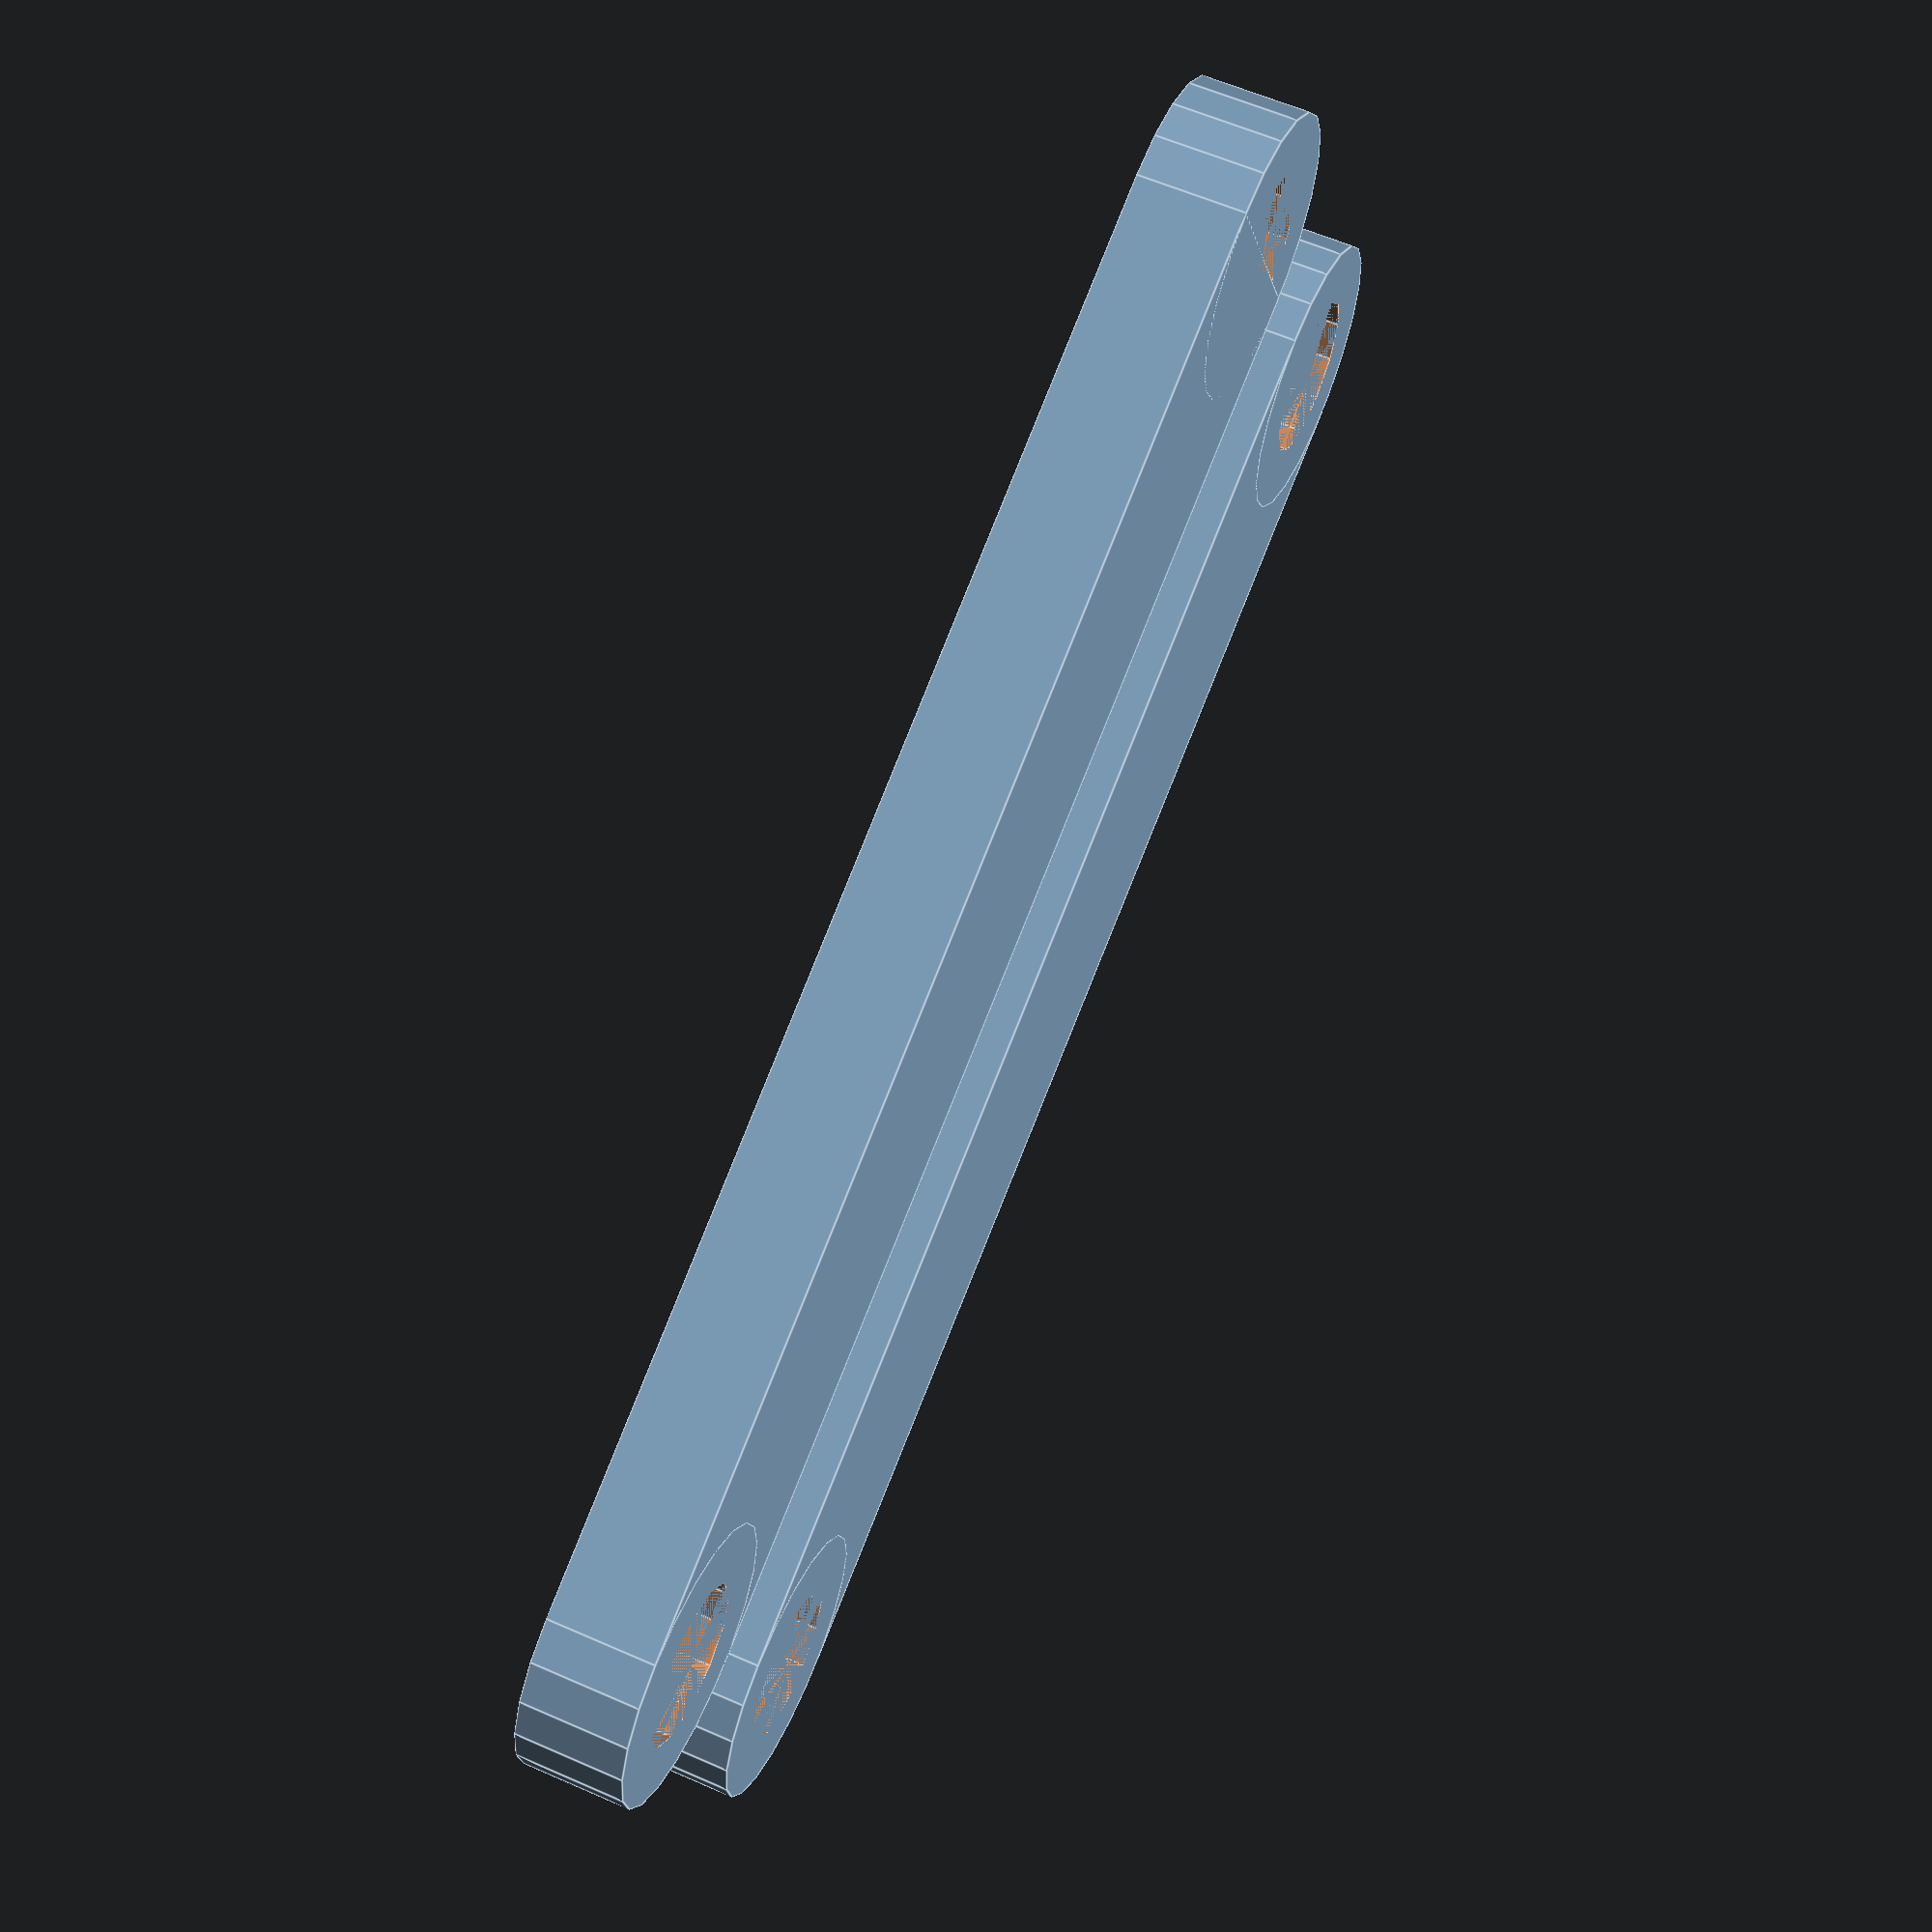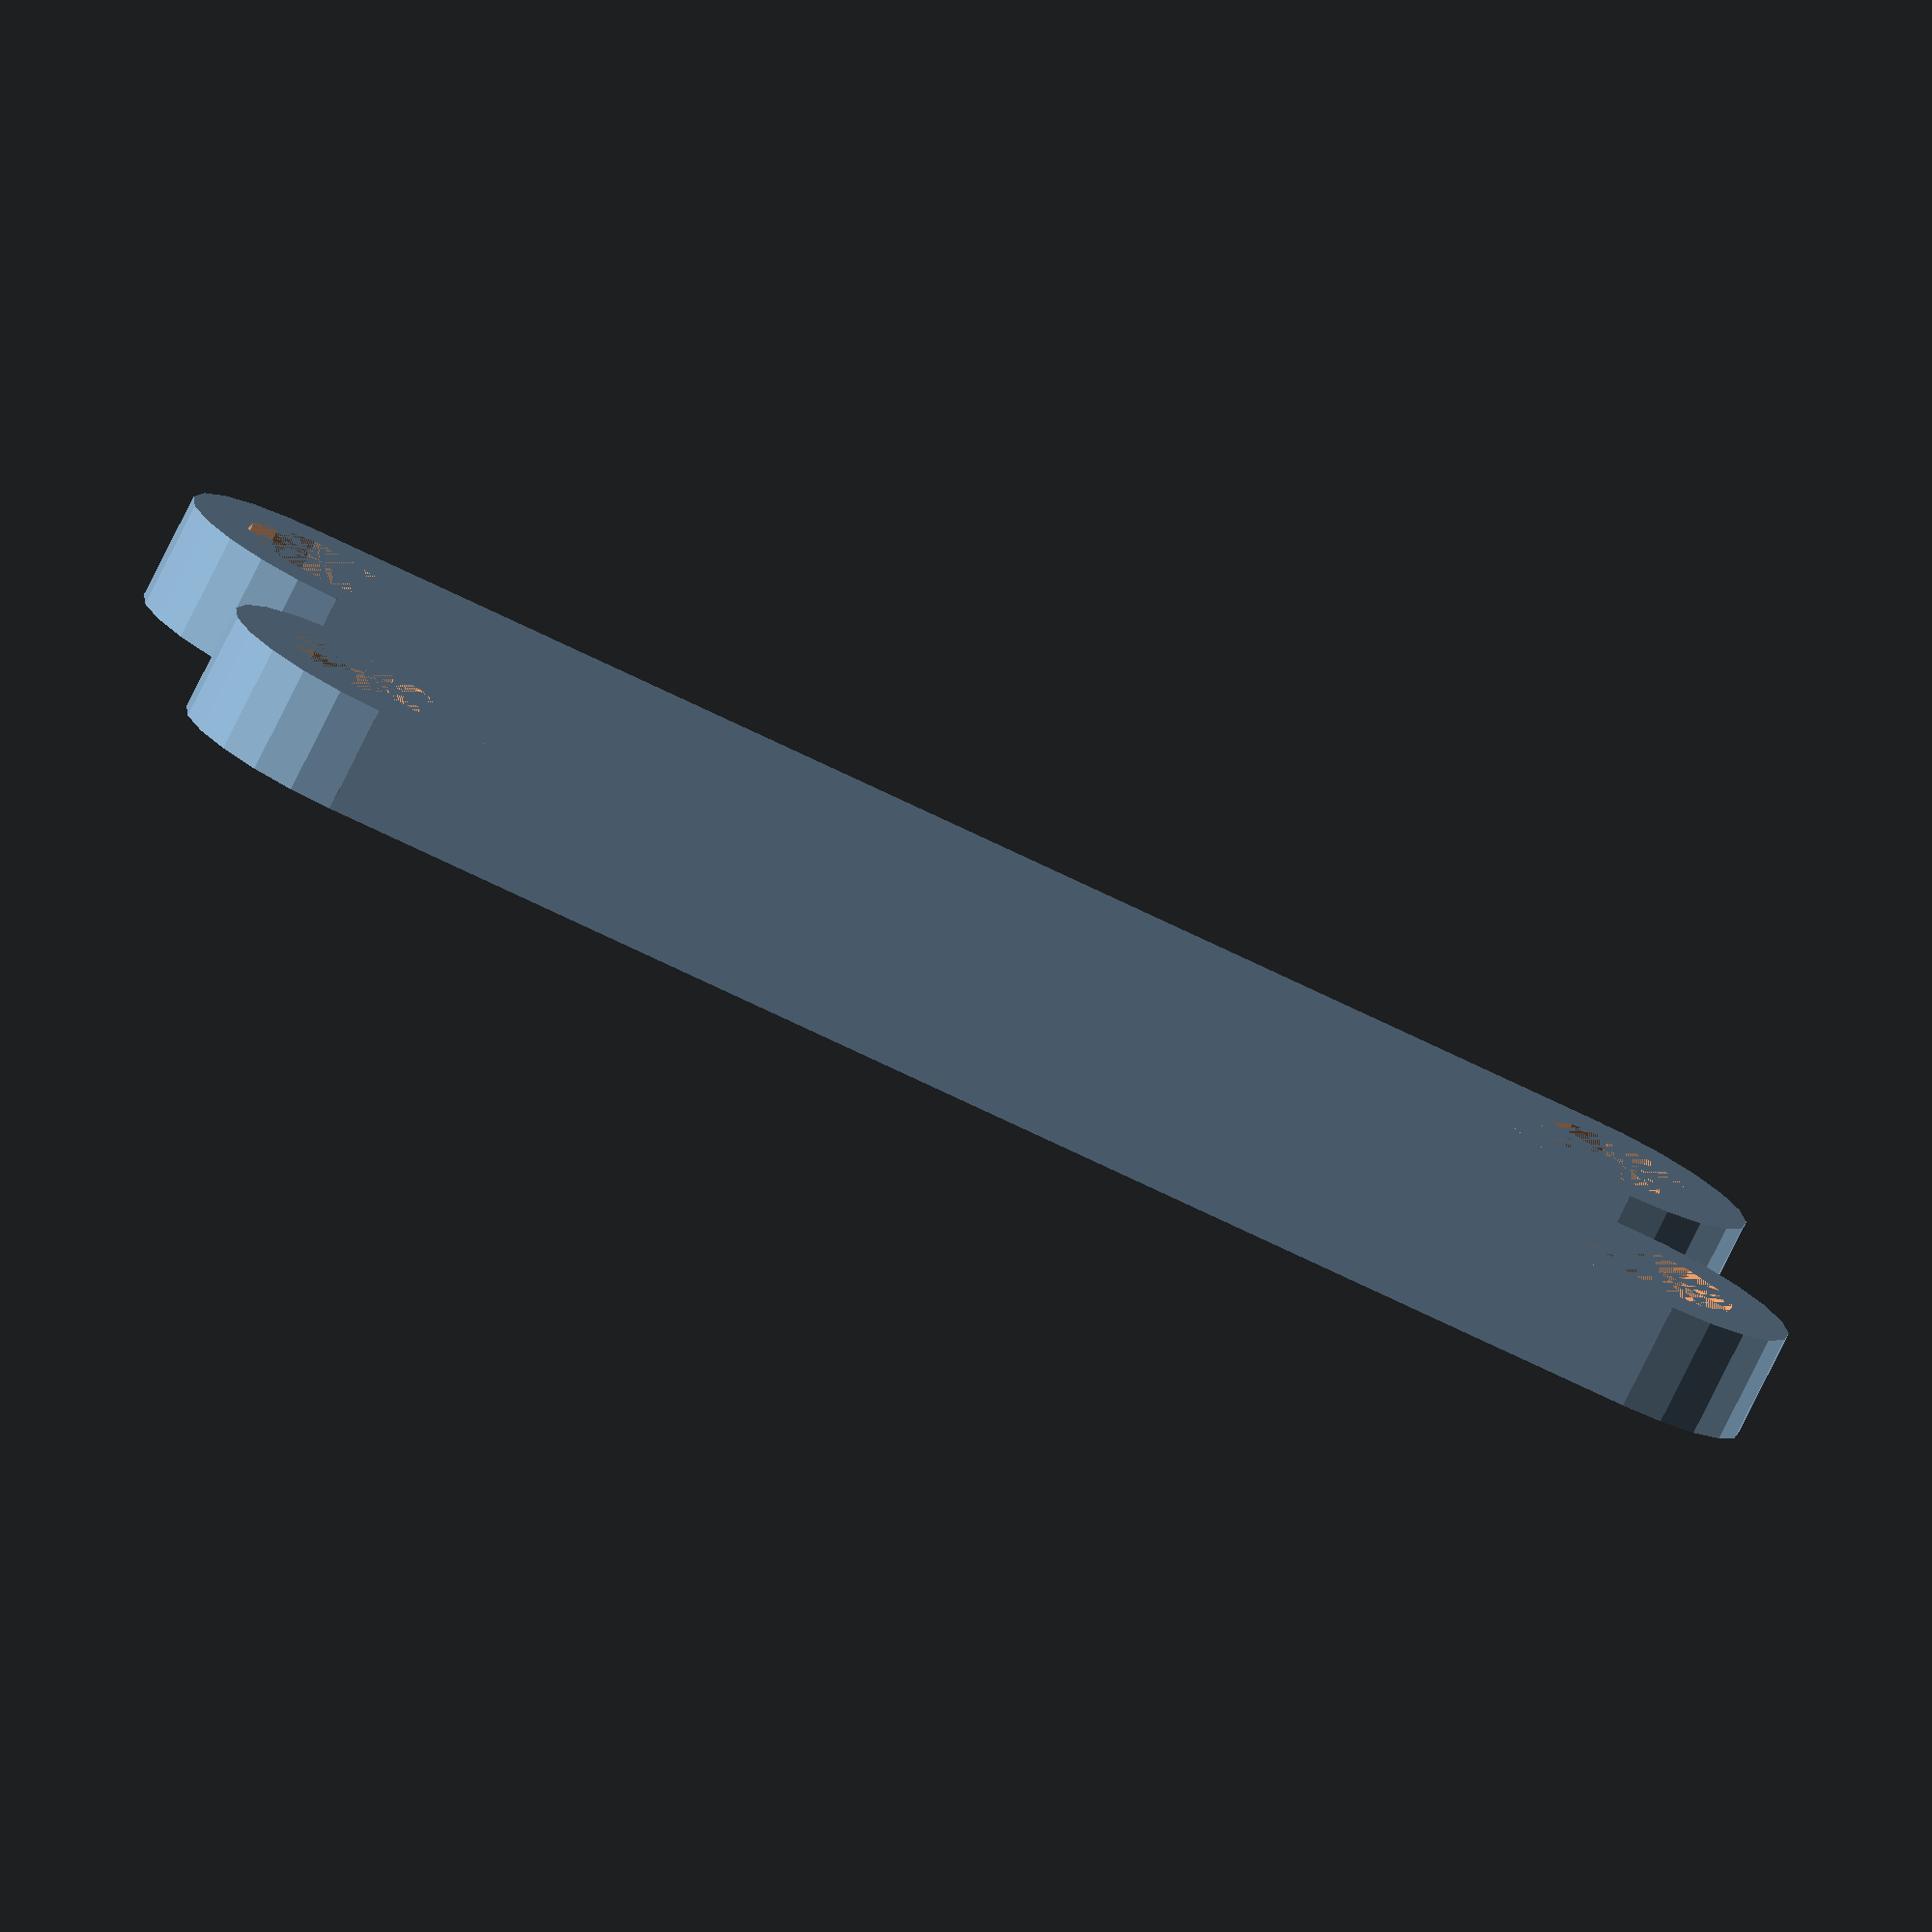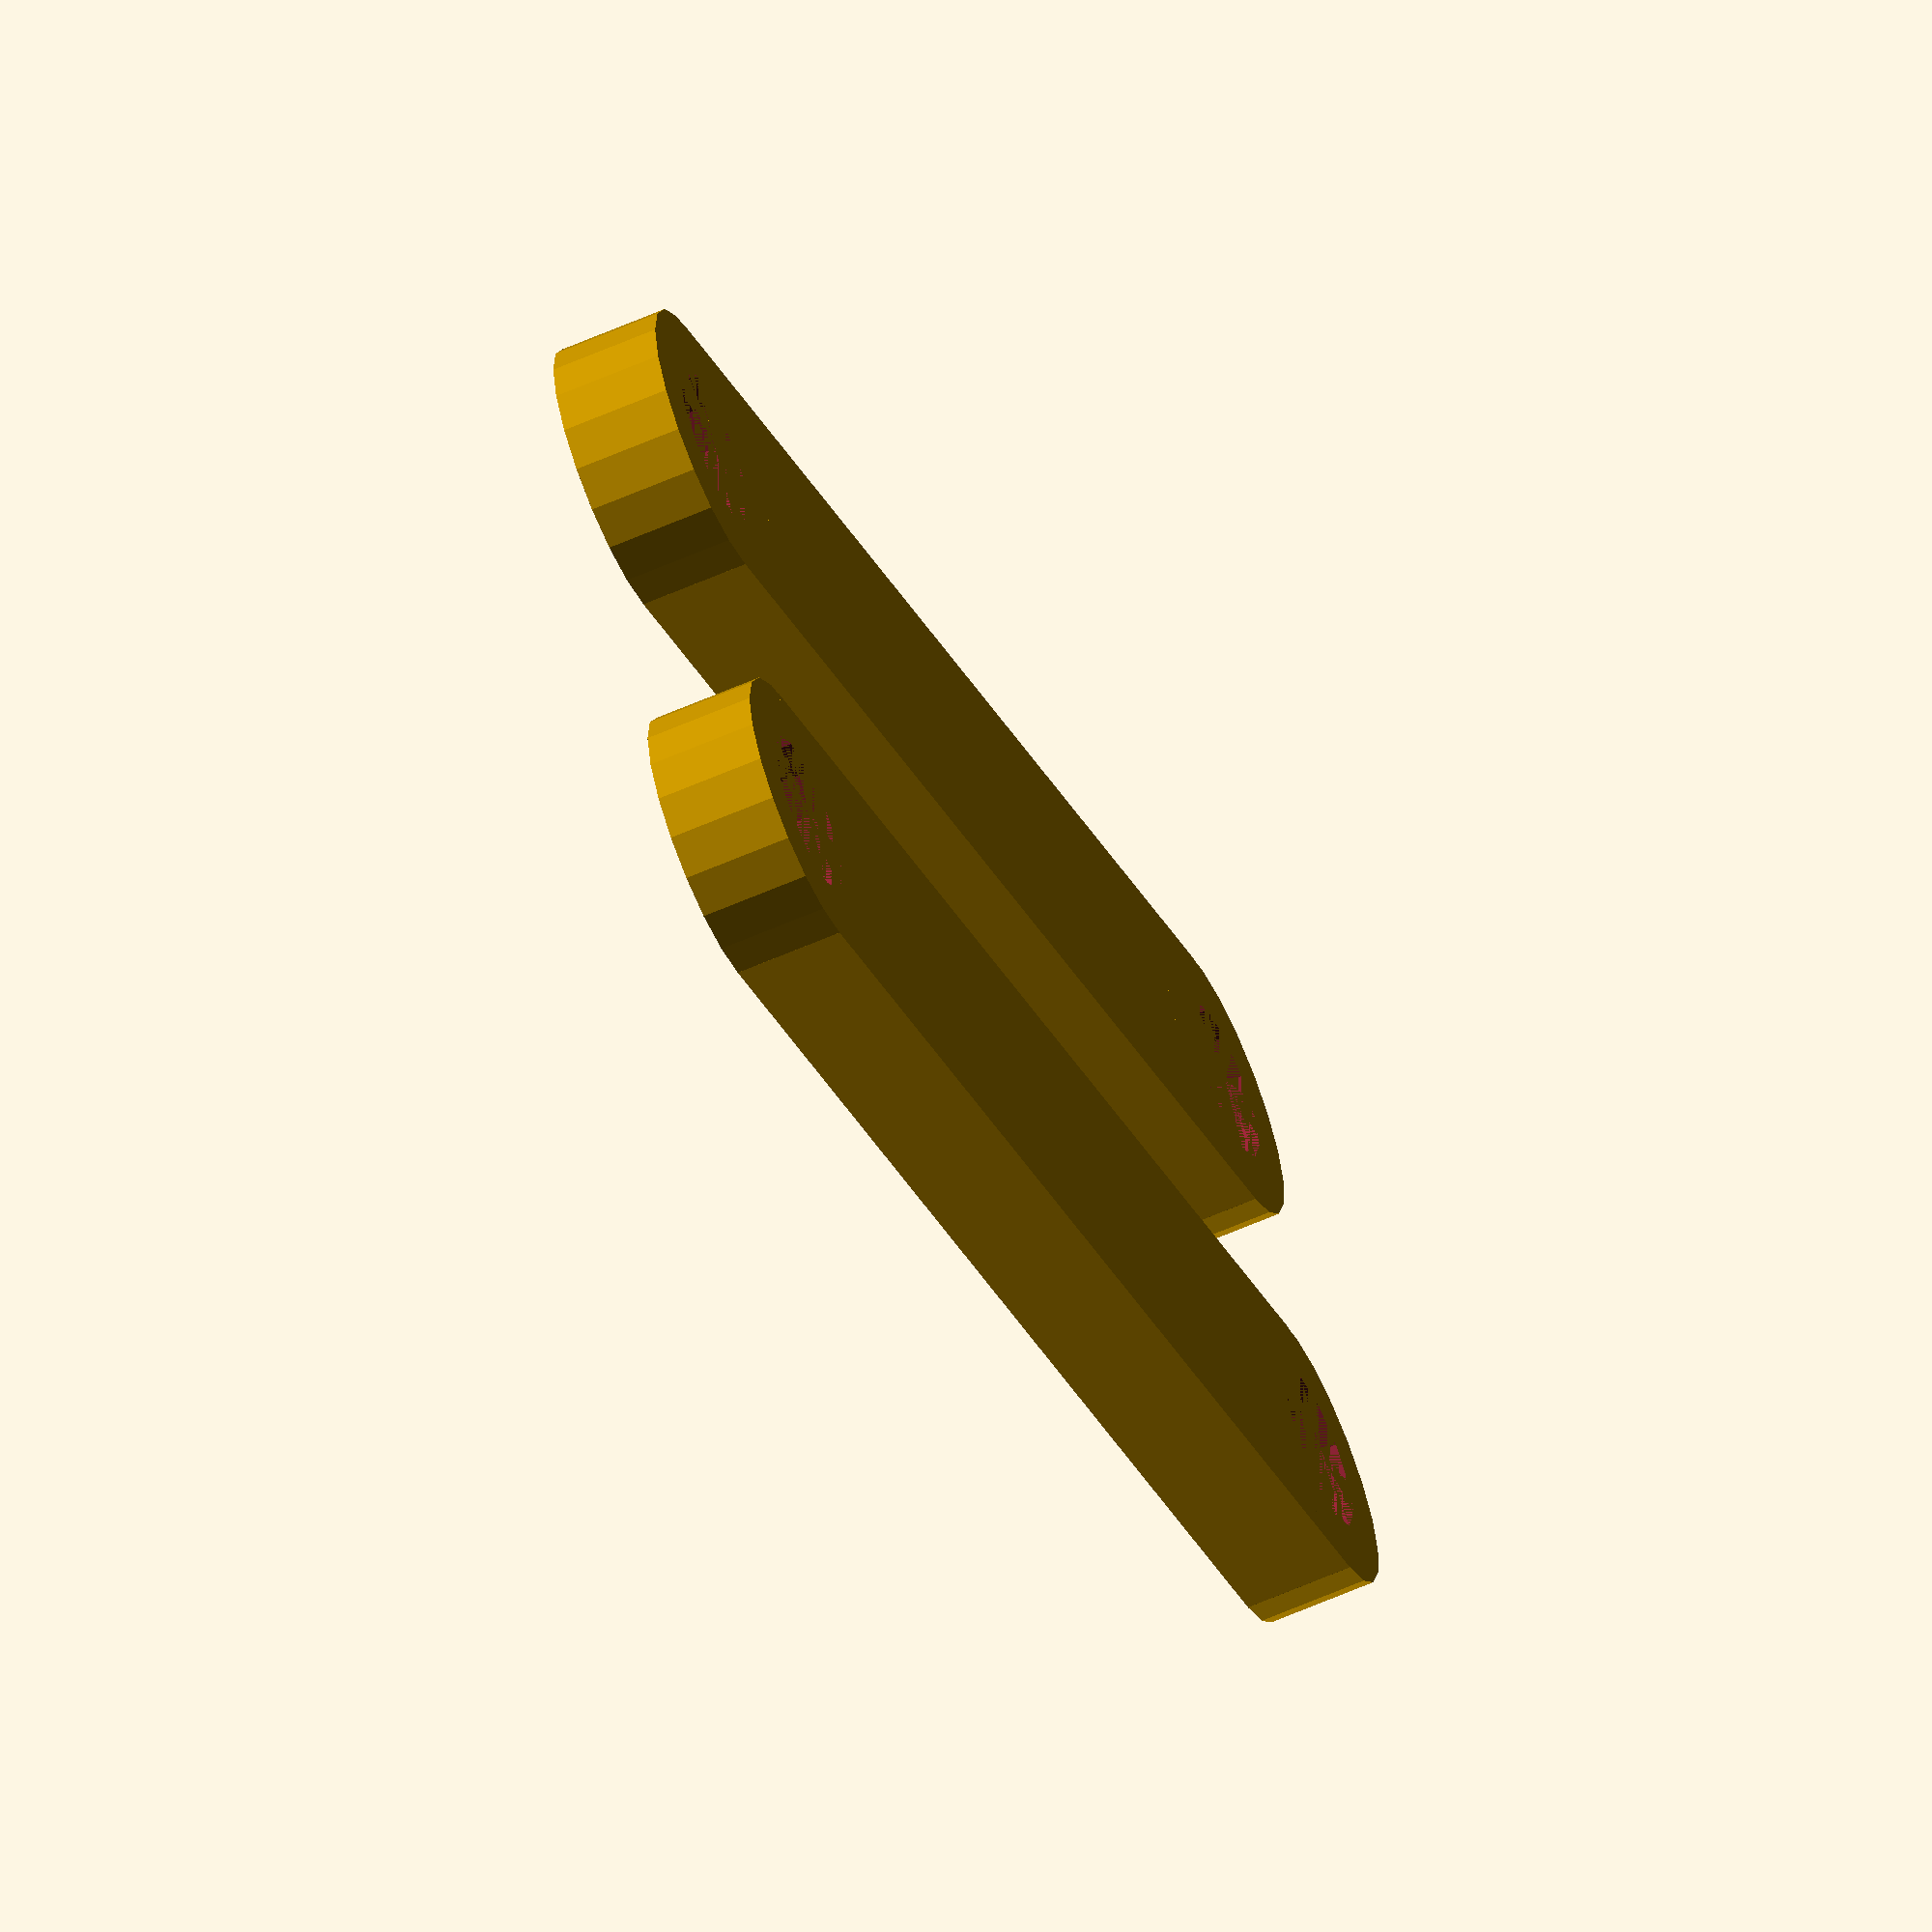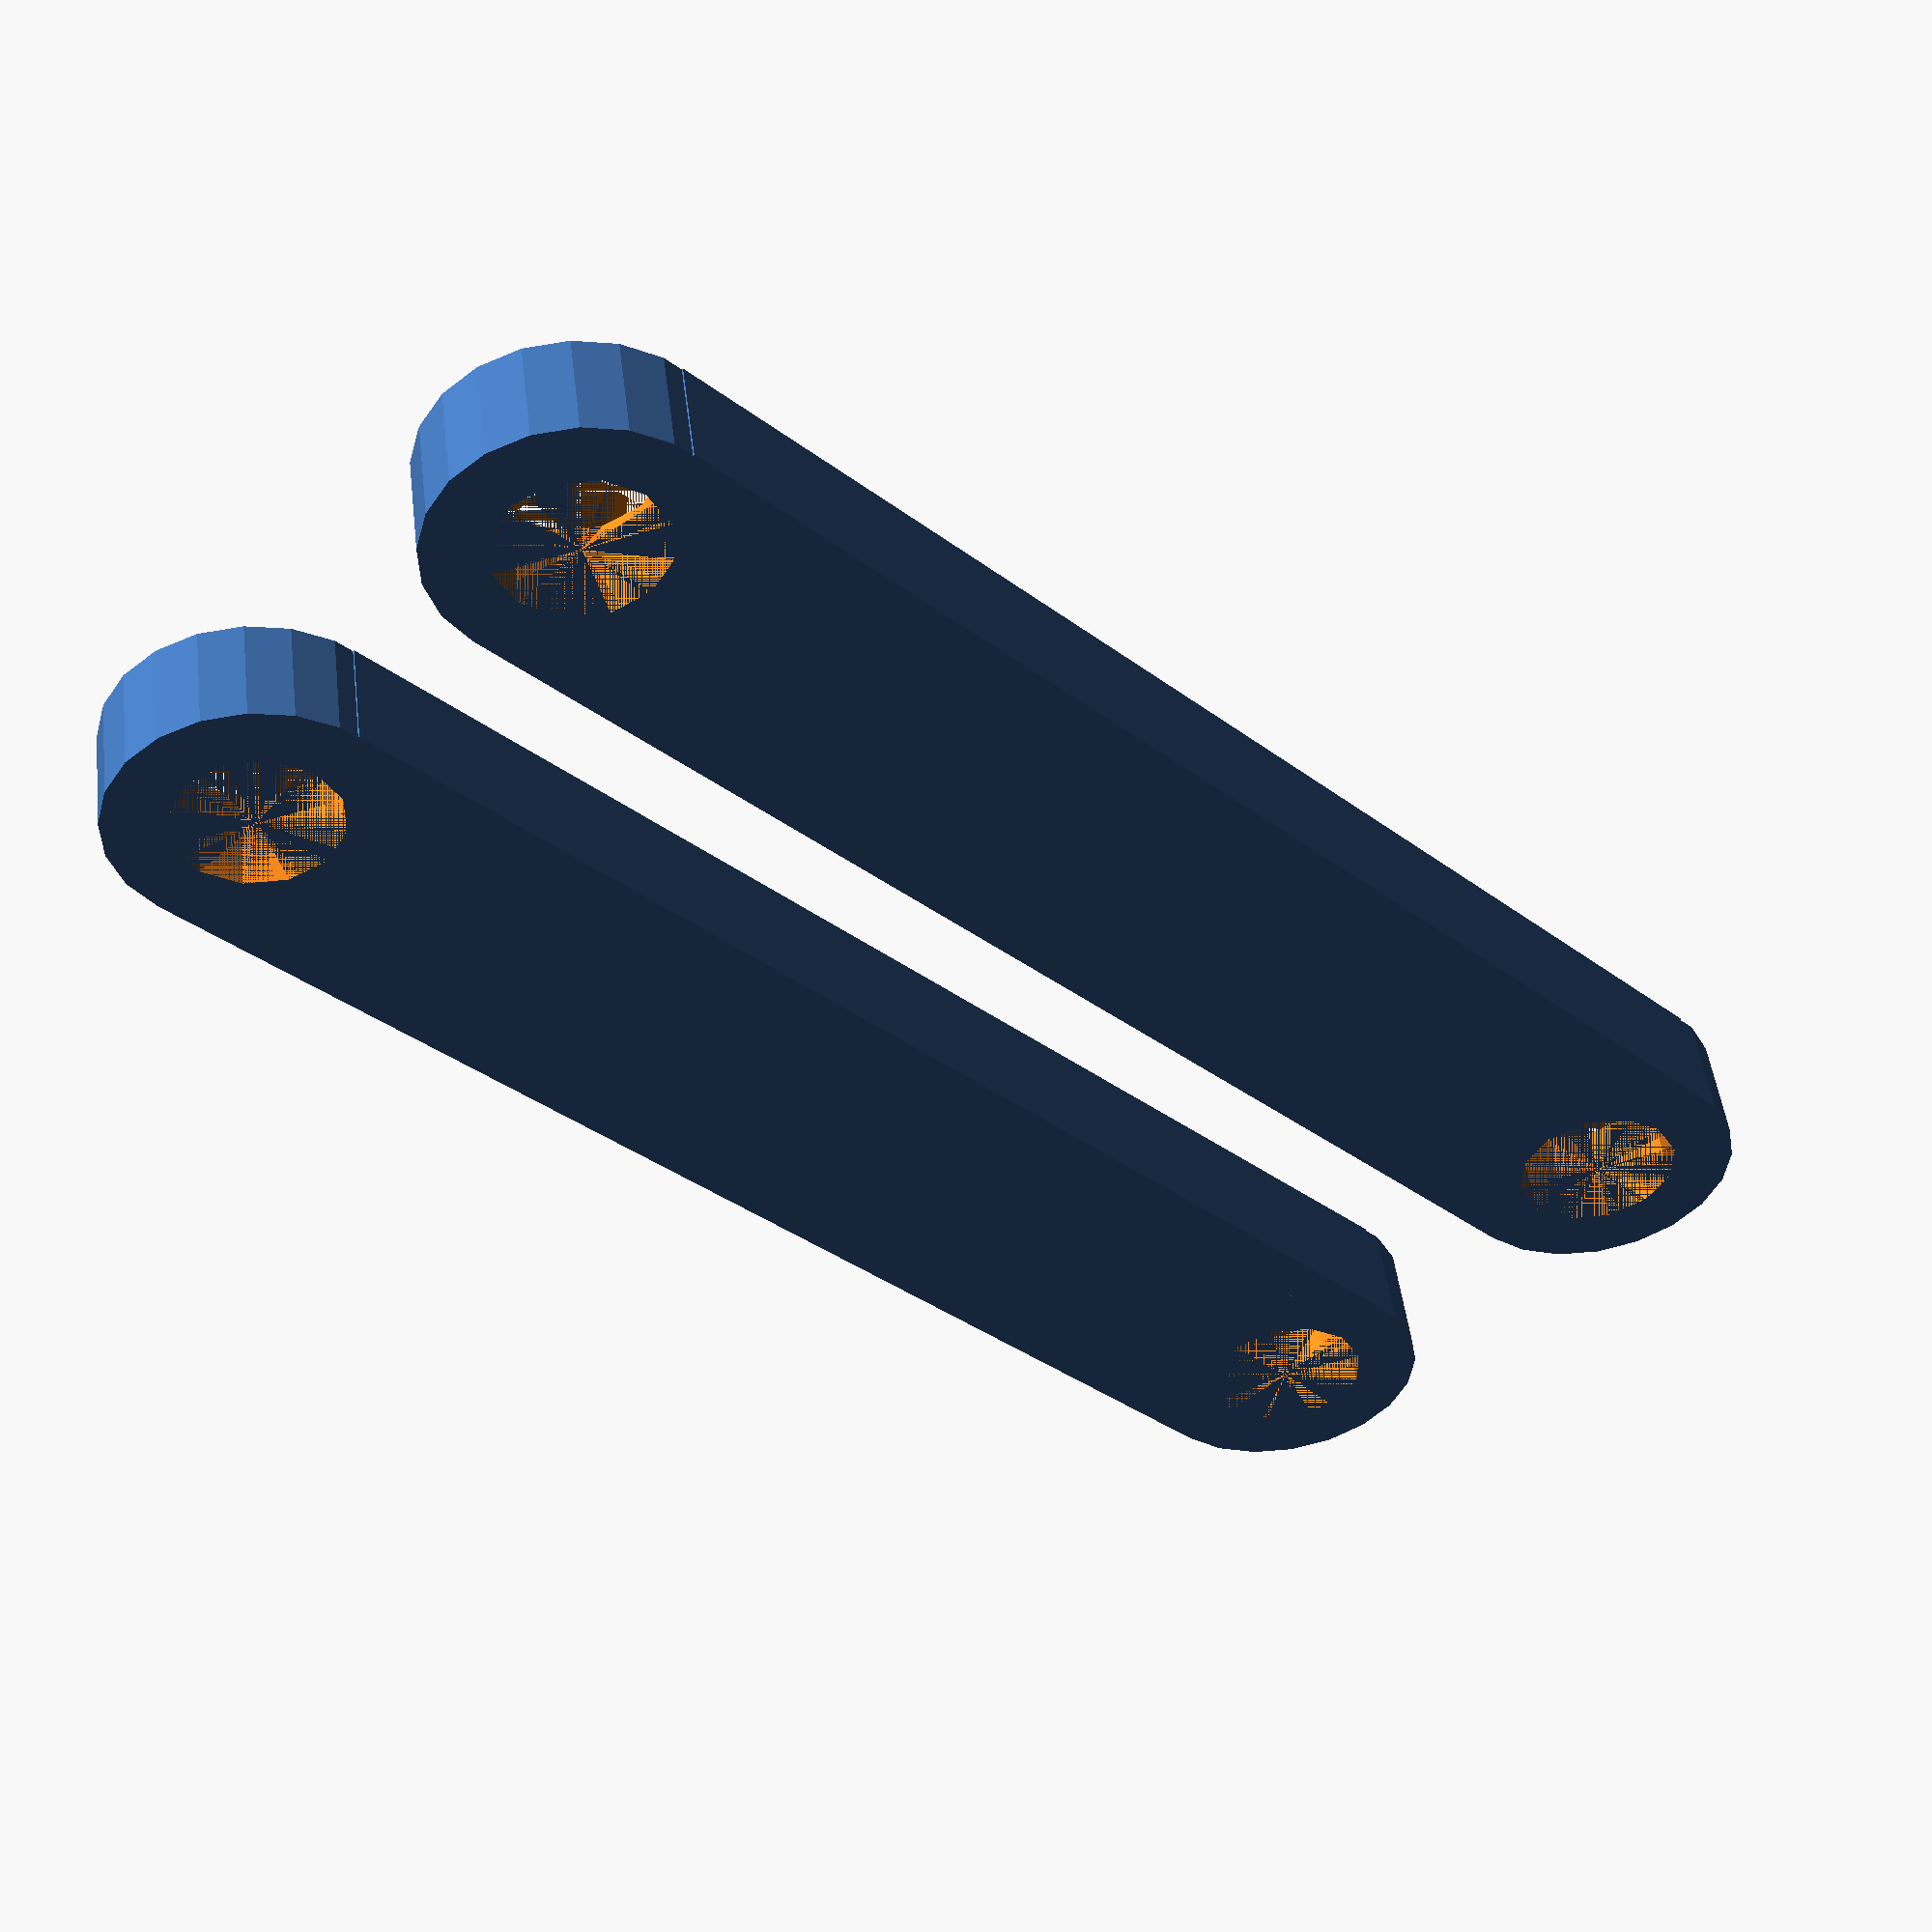
<openscad>
module pitman(){
    /* The pitman's arms are responsible for converting
    the circular movement from the cranks to the linear 
    movement of the walking beam*/

    pt = [13,65,5]; // Arms dimensions
    rh = 3.75;      // Shaft hole radius
    
    difference(){
        union(){
            cube(pt, center = true);
            // Semicircular endings
            translate([0,-pt.y/2,0])
                cylinder(r = pt.x/2, h = pt.z, center = true);
            translate([0,pt.y/2,0])
                cylinder(r = pt.x/2, h = pt.z, center = true);
        }
        translate([0,-pt.y/2,0])
            cylinder(r = rh, h = pt.z, center = true);
        translate([0,pt.y/2,0])
            cylinder(r = rh, h = pt.z, center = true);
    }
}

rotate([0,0,90])
    pitman();
translate([0,20,0])
rotate([0,0,90])
    pitman();

</openscad>
<views>
elev=300.4 azim=24.1 roll=114.3 proj=p view=edges
elev=78.2 azim=173.9 roll=333.6 proj=o view=solid
elev=241.2 azim=329.0 roll=245.8 proj=o view=wireframe
elev=310.9 azim=225.6 roll=352.8 proj=p view=wireframe
</views>
